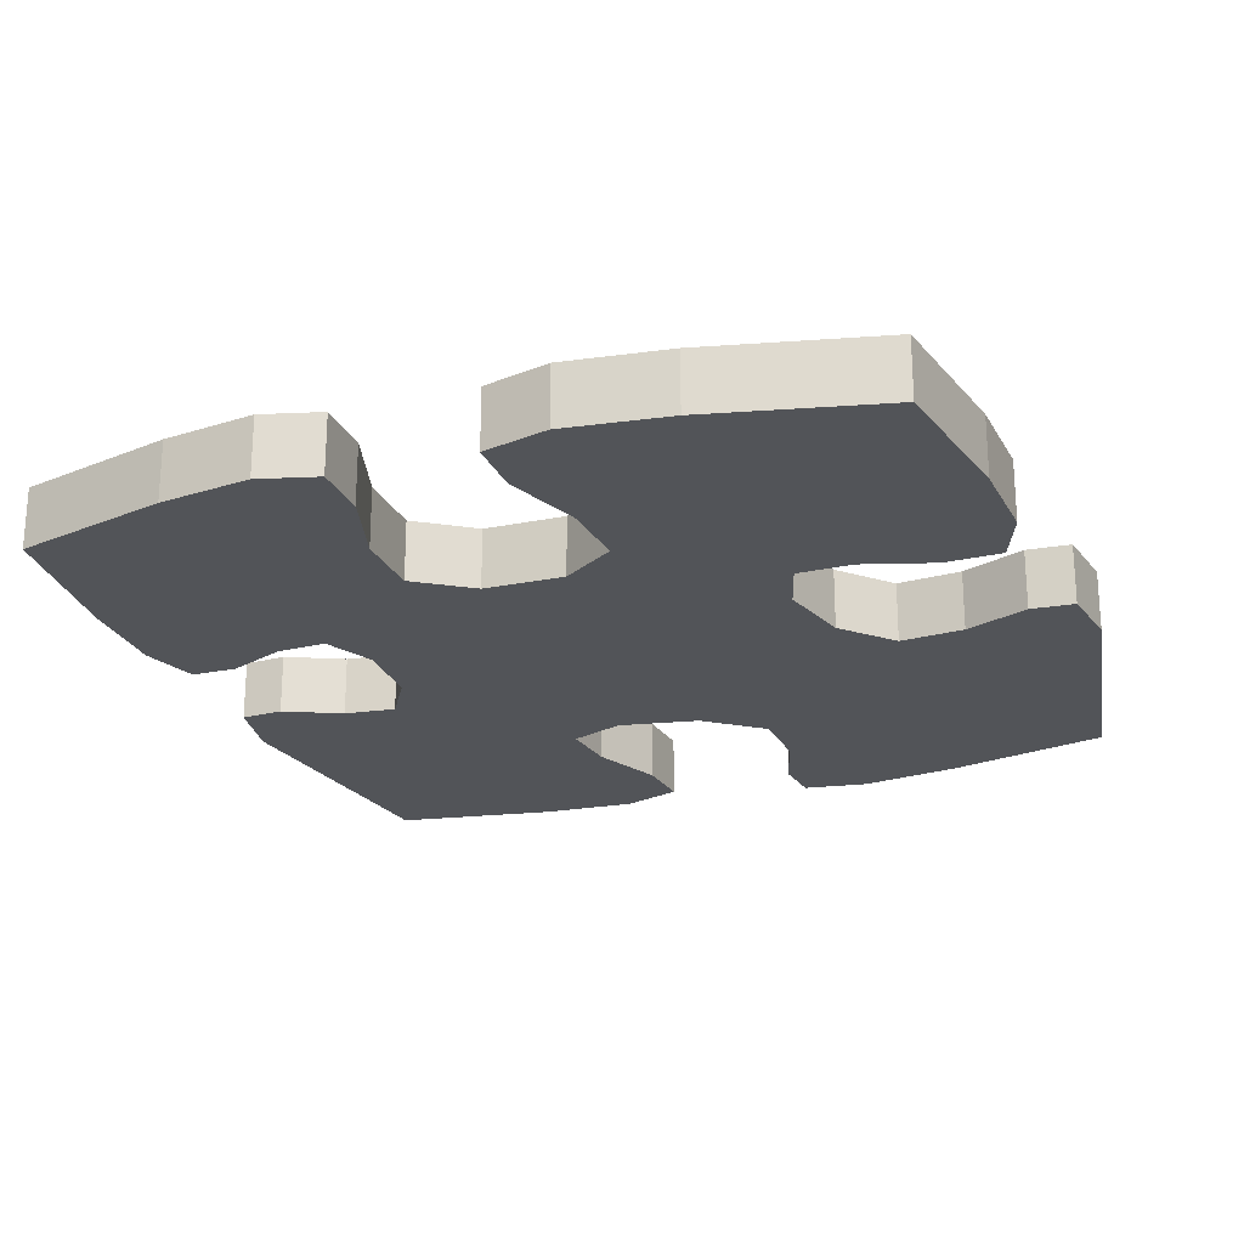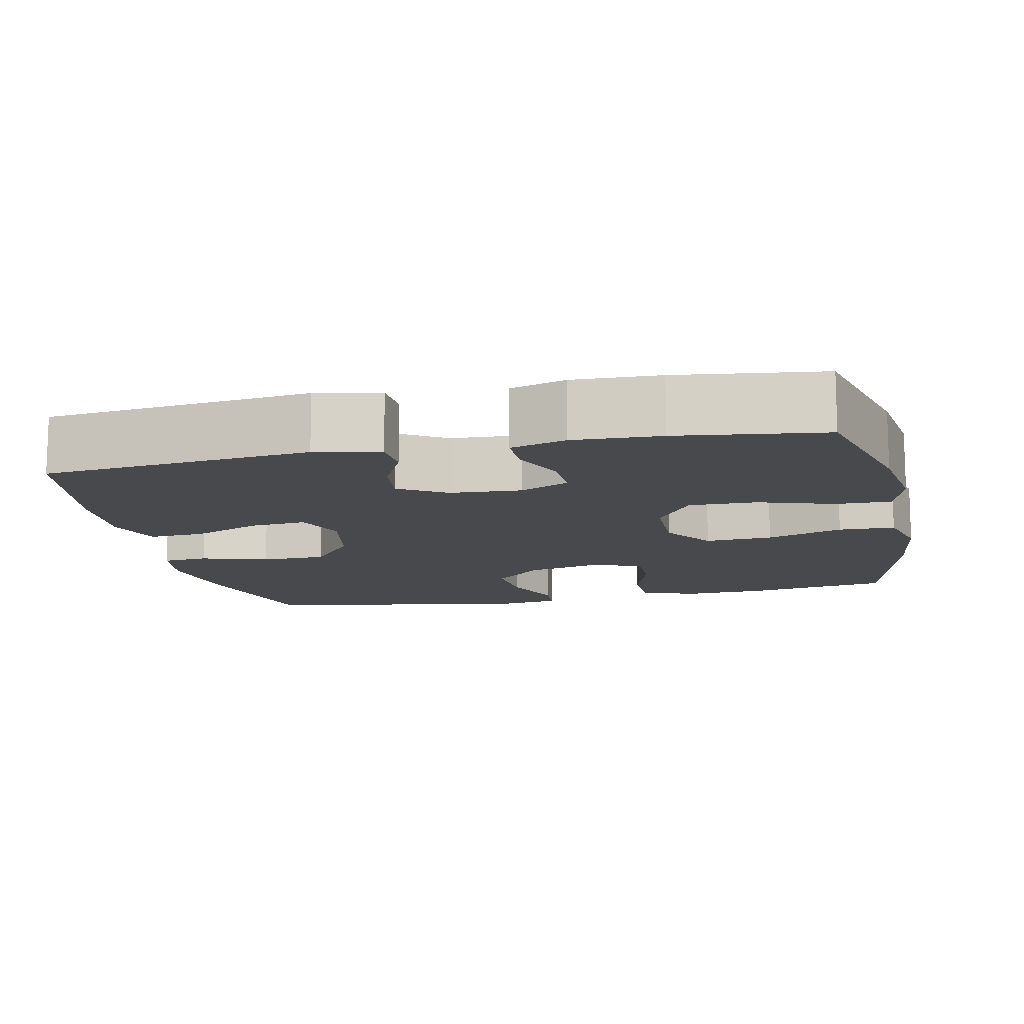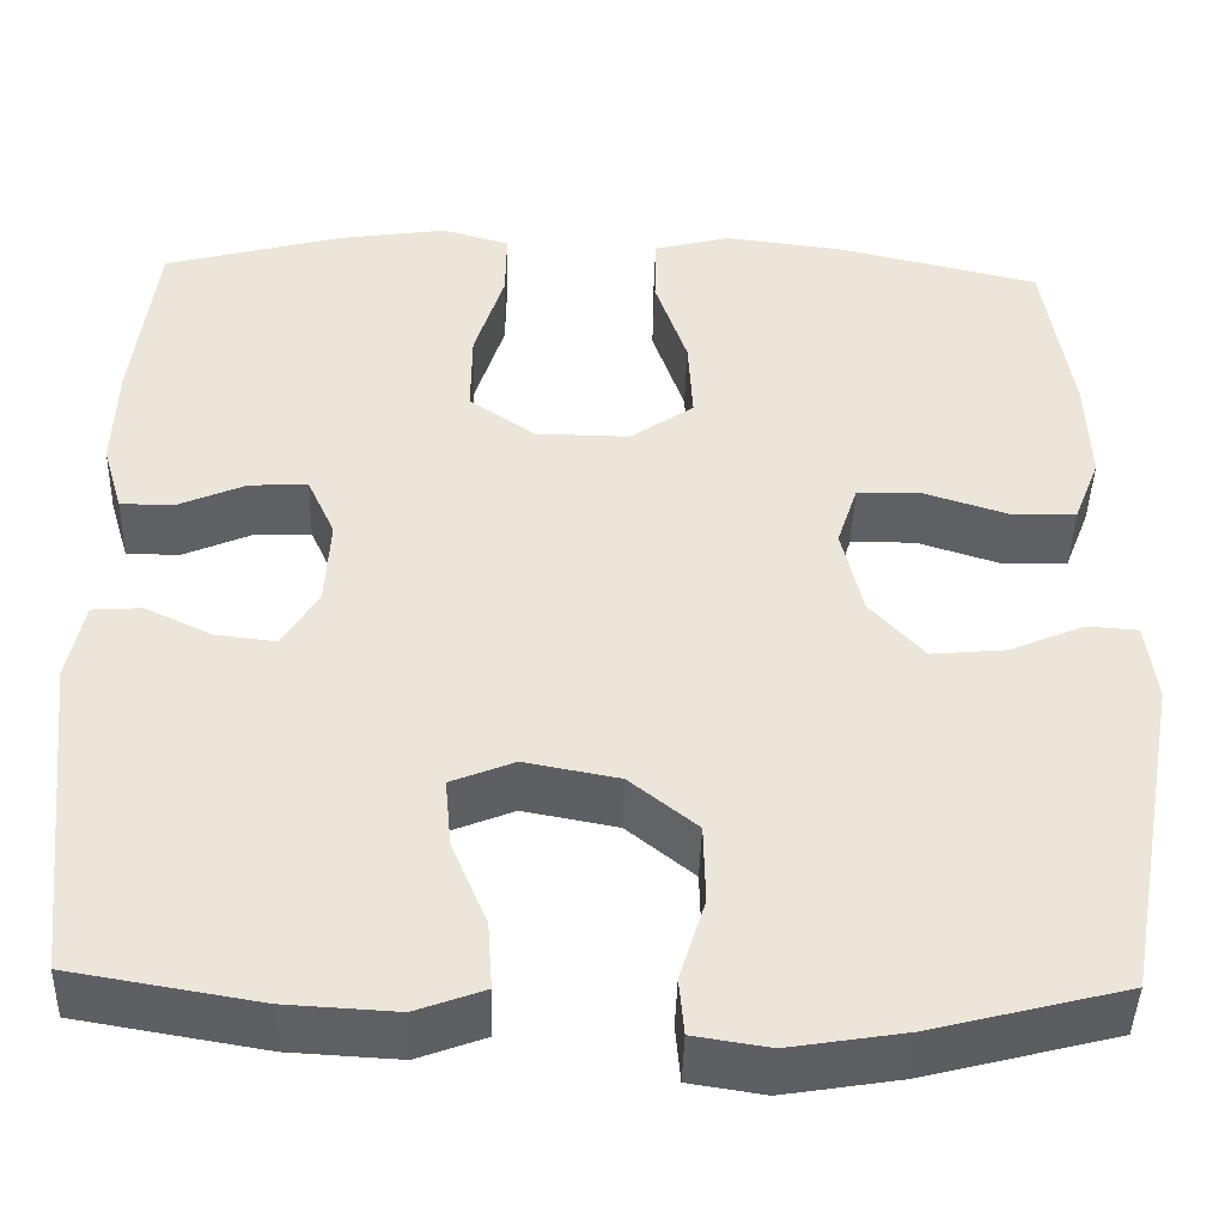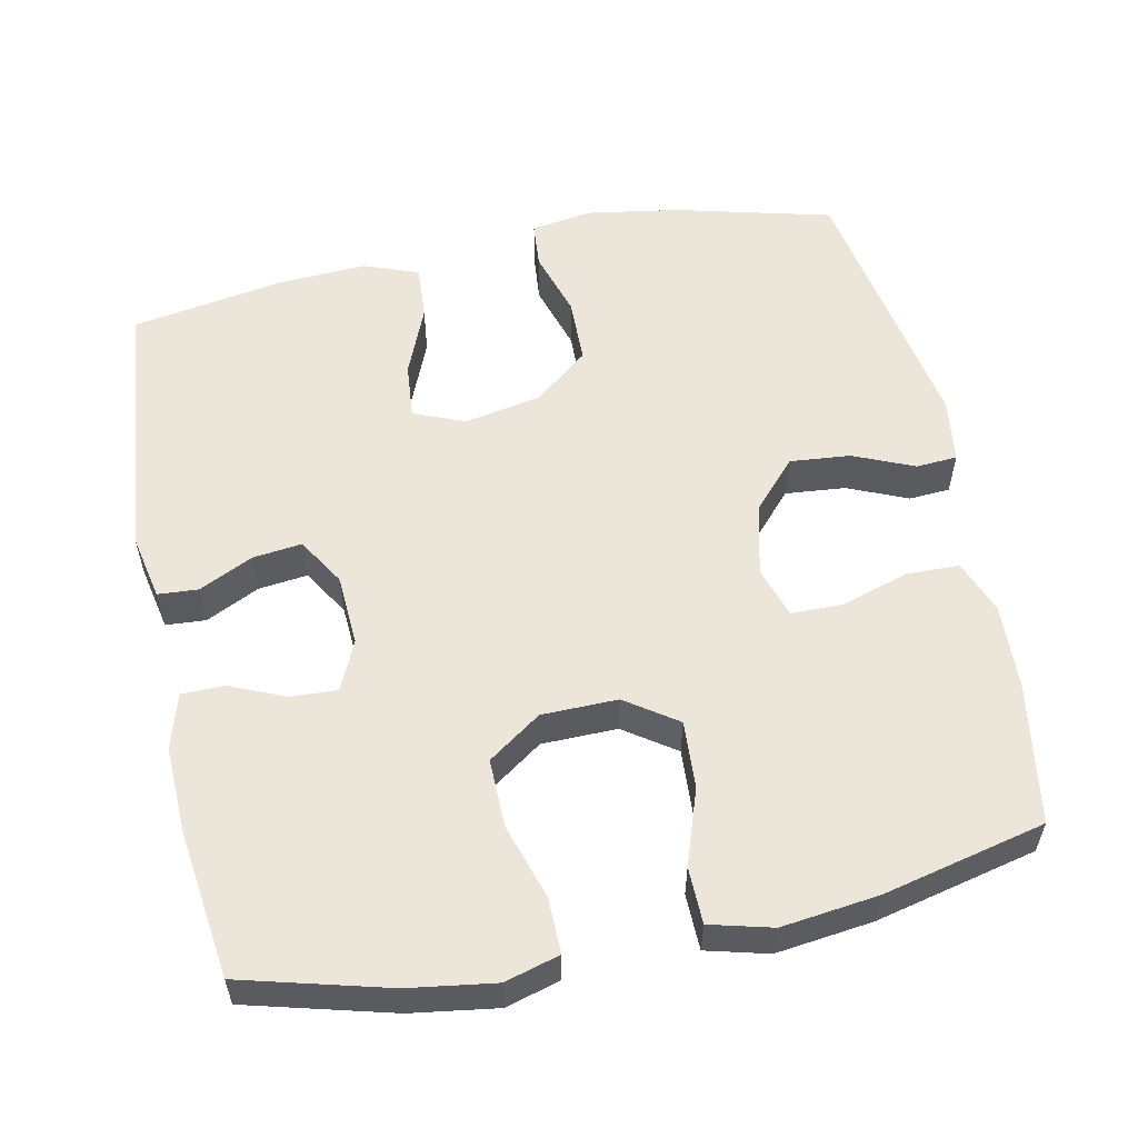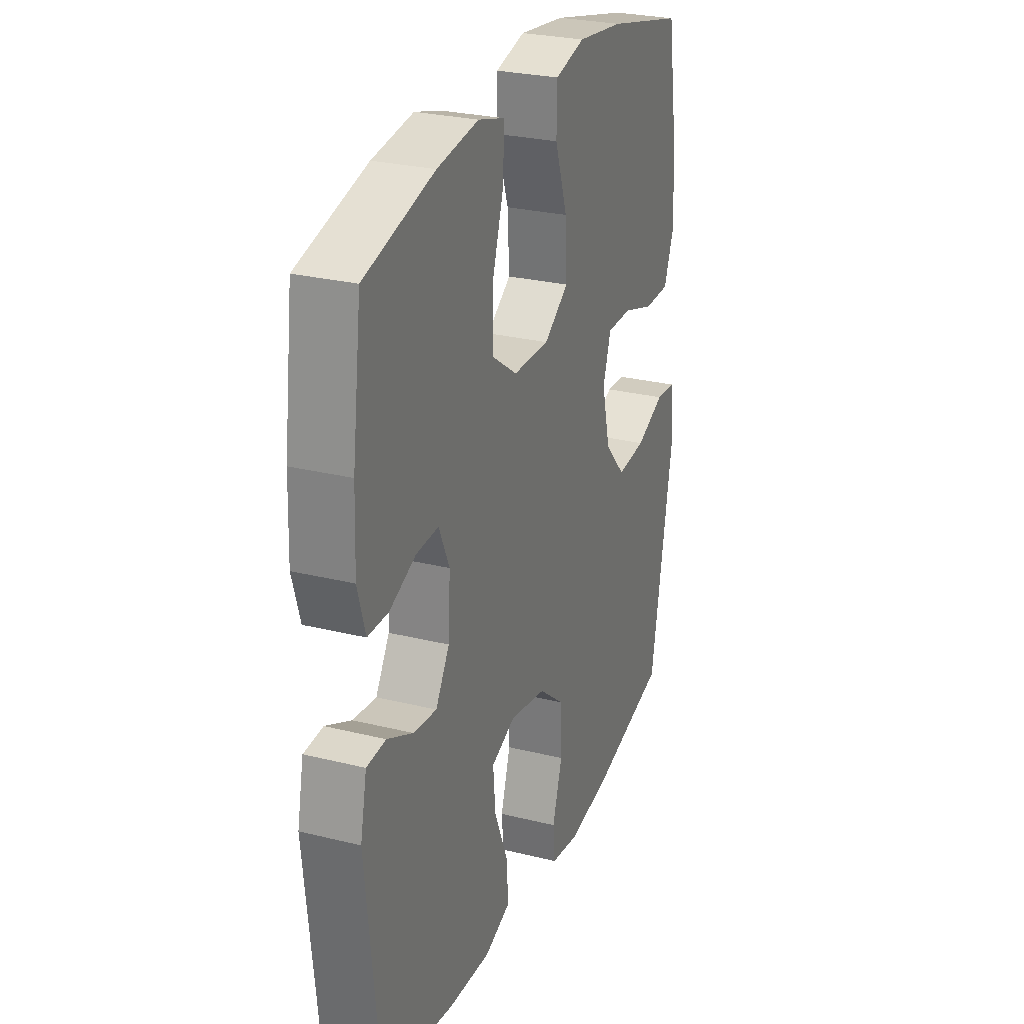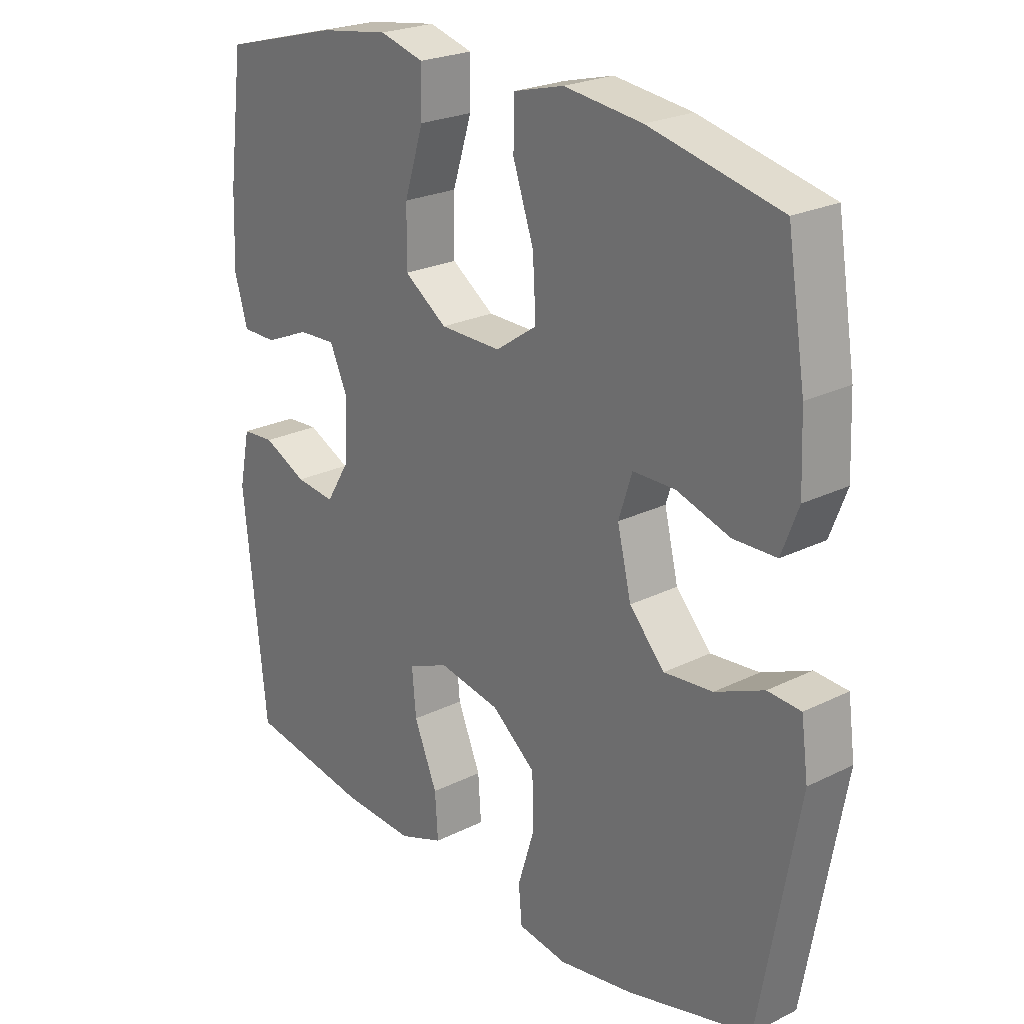
<metadata>
{"format":"obj","ext":"obj","renderer":"f3d","projection":"perspective","resolution":1024,"background":"white","views":[{"elev":-22.8,"azim":20.2,"up":"+Y"},{"elev":-12.4,"azim":-77.9,"up":"+Y"},{"elev":-43.5,"azim":-1.6,"up":"+Z"},{"elev":56.7,"azim":-11.7,"up":"+Y"},{"elev":27.1,"azim":-69.0,"up":"+Z"},{"elev":23.6,"azim":50.2,"up":"+Z"}]}
</metadata>
<code>
o path4914
v -0.5324 0.0375 0.3016
v -0.5368 0.0375 0.1828
v -0.5146 0.0375 0.1071
v -0.4561 0.0375 0.1068
v -0.3811 0.0375 0.139
v -0.317 0.0375 0.1421
v -0.2865 0.0375 0.07462
v -0.292 0.0375 -0.02222
v -0.3314 0.0375 -0.08684
v -0.3986 0.0375 -0.07895
v -0.4721 0.0375 -0.04367
v -0.5269 0.0375 -0.04745
v -0.545 0.0375 -0.1361
v -0.5066 0.0375 -0.5005
v -0.3005 0.0375 -0.5354
v -0.179 0.0375 -0.5421
v -0.1038 0.0375 -0.5143
v -0.1088 0.0375 -0.4396
v -0.1479 0.0375 -0.3453
v -0.1549 0.0375 -0.269
v -0.08518 0.0375 -0.2408
v 0.01885 0.0375 -0.2605
v 0.09318 0.0375 -0.3204
v 0.09507 0.0375 -0.409
v 0.06691 0.0375 -0.4997
v 0.0724 0.0375 -0.5622
v 0.1557 0.0375 -0.5751
v 0.2828 0.0375 -0.5545
v 0.4951 0.0375 -0.5005
v 0.5607 0.0375 -0.1363
v 0.5488 0.0375 -0.04785
v 0.4927 0.0375 -0.04412
v 0.4104 0.0375 -0.07931
v 0.3279 0.0375 -0.08689
v 0.2685 0.0375 -0.02158
v 0.245 0.0375 0.0767
v 0.2677 0.0375 0.1467
v 0.3388 0.0375 0.1475
v 0.4294 0.0375 0.1186
v 0.5025 0.0375 0.1202
v 0.5308 0.0375 0.1939
v 0.5261 0.0375 0.3087
v 0.4951 0.0375 0.5014
v 0.2736 0.0375 0.5529
v 0.1417 0.0375 0.5692
v 0.05694 0.0375 0.5471
v 0.05539 0.0375 0.4706
v 0.09065 0.0375 0.3671
v 0.09577 0.0375 0.2752
v 0.0256 0.0375 0.227
v -0.07772 0.0375 0.2285
v -0.1502 0.0375 0.279
v -0.1492 0.0375 0.3718
v -0.1166 0.0375 0.475
v -0.1155 0.0375 0.5507
v -0.19 0.0375 0.5716
v -0.3078 0.0375 0.5543
v -0.5066 0.0375 0.5014
v -0.5324 -0.0375 0.3016
v -0.5368 -0.0375 0.1828
v -0.5146 -0.0375 0.1071
v -0.4561 -0.0375 0.1068
v -0.3811 -0.0375 0.139
v -0.317 -0.0375 0.1421
v -0.2865 -0.0375 0.07462
v -0.292 -0.0375 -0.02222
v -0.3314 -0.0375 -0.08684
v -0.3986 -0.0375 -0.07895
v -0.4721 -0.0375 -0.04367
v -0.5269 -0.0375 -0.04745
v -0.545 -0.0375 -0.1361
v -0.5066 -0.0375 -0.5005
v -0.3005 -0.0375 -0.5354
v -0.179 -0.0375 -0.5421
v -0.1038 -0.0375 -0.5143
v -0.1088 -0.0375 -0.4396
v -0.1479 -0.0375 -0.3453
v -0.1549 -0.0375 -0.269
v -0.08518 -0.0375 -0.2408
v 0.01885 -0.0375 -0.2605
v 0.09318 -0.0375 -0.3204
v 0.09507 -0.0375 -0.409
v 0.06691 -0.0375 -0.4997
v 0.0724 -0.0375 -0.5622
v 0.1557 -0.0375 -0.5751
v 0.2828 -0.0375 -0.5545
v 0.4951 -0.0375 -0.5005
v 0.5607 -0.0375 -0.1363
v 0.5488 -0.0375 -0.04785
v 0.4927 -0.0375 -0.04412
v 0.4104 -0.0375 -0.07931
v 0.3279 -0.0375 -0.08689
v 0.2685 -0.0375 -0.02158
v 0.245 -0.0375 0.0767
v 0.2677 -0.0375 0.1467
v 0.3388 -0.0375 0.1475
v 0.4294 -0.0375 0.1186
v 0.5025 -0.0375 0.1202
v 0.5308 -0.0375 0.1939
v 0.5261 -0.0375 0.3087
v 0.4951 -0.0375 0.5014
v 0.2736 -0.0375 0.5529
v 0.1417 -0.0375 0.5692
v 0.05694 -0.0375 0.5471
v 0.05539 -0.0375 0.4706
v 0.09065 -0.0375 0.3671
v 0.09577 -0.0375 0.2752
v 0.0256 -0.0375 0.227
v -0.07772 -0.0375 0.2285
v -0.1502 -0.0375 0.279
v -0.1492 -0.0375 0.3718
v -0.1166 -0.0375 0.475
v -0.1155 -0.0375 0.5507
v -0.19 -0.0375 0.5716
v -0.3078 -0.0375 0.5543
v -0.5066 -0.0375 0.5014
v -0.5269 0.0375 -0.04745
v -0.5269 0.0375 -0.04745
v -0.545 0.0375 -0.1361
v -0.5324 0.0375 0.3016
v -0.5368 0.0375 0.1828
v -0.5146 0.0375 0.1071
v -0.5146 0.0375 0.1071
v -0.4721 0.0375 -0.04367
v -0.4561 0.0375 0.1068
v -0.5066 0.0375 -0.5005
v -0.5066 0.0375 -0.5005
v -0.5066 0.0375 0.5014
v -0.5066 0.0375 0.5014
v -0.3986 0.0375 -0.07895
v -0.3811 0.0375 0.139
v -0.3078 0.0375 0.5543
v -0.3005 0.0375 -0.5354
v -0.3314 0.0375 -0.08684
v -0.3314 0.0375 -0.08684
v -0.317 0.0375 0.1421
v -0.317 0.0375 0.1421
v -0.292 0.0375 -0.02222
v -0.2865 0.0375 0.07462
v -0.19 0.0375 0.5716
v -0.179 0.0375 -0.5421
v -0.1155 0.0375 0.5507
v -0.1155 0.0375 0.5507
v -0.1502 0.0375 0.279
v -0.1492 0.0375 0.3718
v -0.1479 0.0375 -0.3453
v -0.1549 0.0375 -0.269
v -0.1549 0.0375 -0.269
v -0.1038 0.0375 -0.5143
v -0.1038 0.0375 -0.5143
v -0.08518 0.0375 -0.2408
v -0.07772 0.0375 0.2285
v -0.1166 0.0375 0.475
v -0.1088 0.0375 -0.4396
v 0.01885 0.0375 -0.2605
v 0.0256 0.0375 0.227
v 0.09318 0.0375 -0.3204
v 0.09577 0.0375 0.2752
v 0.05694 0.0375 0.5471
v 0.05694 0.0375 0.5471
v 0.05539 0.0375 0.4706
v 0.09065 0.0375 0.3671
v 0.1417 0.0375 0.5692
v 0.09507 0.0375 -0.409
v 0.06691 0.0375 -0.4997
v 0.0724 0.0375 -0.5622
v 0.0724 0.0375 -0.5622
v 0.1557 0.0375 -0.5751
v 0.2736 0.0375 0.5529
v 0.2828 0.0375 -0.5545
v 0.245 0.0375 0.0767
v 0.2677 0.0375 0.1467
v 0.2677 0.0375 0.1467
v 0.2685 0.0375 -0.02158
v 0.3388 0.0375 0.1475
v 0.3279 0.0375 -0.08689
v 0.4104 0.0375 -0.07931
v 0.4294 0.0375 0.1186
v 0.4951 0.0375 0.5014
v 0.4951 0.0375 0.5014
v 0.4927 0.0375 -0.04412
v 0.5025 0.0375 0.1202
v 0.5025 0.0375 0.1202
v 0.4951 0.0375 -0.5005
v 0.4951 0.0375 -0.5005
v 0.5488 0.0375 -0.04785
v 0.5488 0.0375 -0.04785
v 0.5308 0.0375 0.1939
v 0.5261 0.0375 0.3087
v 0.5607 0.0375 -0.1363
v -0.5269 -0.0375 -0.04745
v -0.5269 -0.0375 -0.04745
v -0.545 -0.0375 -0.1361
v -0.5324 -0.0375 0.3016
v -0.5368 -0.0375 0.1828
v -0.5146 -0.0375 0.1071
v -0.5146 -0.0375 0.1071
v -0.4721 -0.0375 -0.04367
v -0.4561 -0.0375 0.1068
v -0.5066 -0.0375 -0.5005
v -0.5066 -0.0375 -0.5005
v -0.5066 -0.0375 0.5014
v -0.5066 -0.0375 0.5014
v -0.3986 -0.0375 -0.07895
v -0.3811 -0.0375 0.139
v -0.3078 -0.0375 0.5543
v -0.3005 -0.0375 -0.5354
v -0.3314 -0.0375 -0.08684
v -0.3314 -0.0375 -0.08684
v -0.317 -0.0375 0.1421
v -0.317 -0.0375 0.1421
v -0.292 -0.0375 -0.02222
v -0.2865 -0.0375 0.07462
v -0.19 -0.0375 0.5716
v -0.179 -0.0375 -0.5421
v -0.1155 -0.0375 0.5507
v -0.1155 -0.0375 0.5507
v -0.1502 -0.0375 0.279
v -0.1492 -0.0375 0.3718
v -0.1479 -0.0375 -0.3453
v -0.1549 -0.0375 -0.269
v -0.1549 -0.0375 -0.269
v -0.1038 -0.0375 -0.5143
v -0.1038 -0.0375 -0.5143
v -0.08518 -0.0375 -0.2408
v -0.07772 -0.0375 0.2285
v -0.1166 -0.0375 0.475
v -0.1088 -0.0375 -0.4396
v 0.01885 -0.0375 -0.2605
v 0.0256 -0.0375 0.227
v 0.09318 -0.0375 -0.3204
v 0.09577 -0.0375 0.2752
v 0.05694 -0.0375 0.5471
v 0.05694 -0.0375 0.5471
v 0.05539 -0.0375 0.4706
v 0.09065 -0.0375 0.3671
v 0.1417 -0.0375 0.5692
v 0.09507 -0.0375 -0.409
v 0.06691 -0.0375 -0.4997
v 0.0724 -0.0375 -0.5622
v 0.0724 -0.0375 -0.5622
v 0.1557 -0.0375 -0.5751
v 0.2736 -0.0375 0.5529
v 0.2828 -0.0375 -0.5545
v 0.245 -0.0375 0.0767
v 0.2677 -0.0375 0.1467
v 0.2677 -0.0375 0.1467
v 0.2685 -0.0375 -0.02158
v 0.3388 -0.0375 0.1475
v 0.3279 -0.0375 -0.08689
v 0.4104 -0.0375 -0.07931
v 0.4294 -0.0375 0.1186
v 0.4951 -0.0375 0.5014
v 0.4951 -0.0375 0.5014
v 0.4927 -0.0375 -0.04412
v 0.5025 -0.0375 0.1202
v 0.5025 -0.0375 0.1202
v 0.4951 -0.0375 -0.5005
v 0.4951 -0.0375 -0.5005
v 0.5488 -0.0375 -0.04785
v 0.5488 -0.0375 -0.04785
v 0.5308 -0.0375 0.1939
v 0.5261 -0.0375 0.3087
v 0.5607 -0.0375 -0.1363
f 218 213 226
f 208 221 212
f 225 212 221
f 220 215 228
f 237 236 243
f 195 205 194
f 230 229 245
f 238 239 242
f 213 218 210
f 194 205 210
f 194 219 206
f 200 208 204
f 264 251 258
f 244 231 238
f 243 246 249
f 242 239 240
f 244 238 242
f 251 250 258
f 199 195 196
f 220 221 207
f 213 212 226
f 219 210 218
f 227 206 219
f 232 245 246
f 243 249 263
f 200 221 208
f 204 198 193
f 233 235 237
f 205 195 199
f 236 237 235
f 262 249 252
f 255 264 260
f 258 250 244
f 230 245 232
f 251 264 255
f 228 215 223
f 236 246 243
f 216 214 227
f 200 204 193
f 226 212 225
f 210 219 194
f 215 220 207
f 202 194 206
f 193 198 191
f 226 225 230
f 248 231 250
f 250 231 244
f 253 243 263
f 245 229 248
f 214 206 227
f 207 221 200
f 232 246 236
f 263 249 262
f 262 252 256
f 230 225 229
f 229 231 248
f 118 13 71 192
f 1 2 60 59
f 2 123 197 60
f 11 12 70 69
f 3 4 62 61
f 13 127 201 71
f 129 1 59 203
f 10 11 69 68
f 4 5 63 62
f 57 58 116 115
f 14 15 73 72
f 135 10 68 209
f 5 137 211 63
f 8 9 67 66
f 6 7 65 64
f 56 57 115 114
f 15 16 74 73
f 7 8 66 65
f 143 56 114 217
f 52 53 111 110
f 19 148 222 77
f 16 150 224 74
f 20 21 79 78
f 51 52 110 109
f 54 55 113 112
f 53 54 112 111
f 18 19 77 76
f 17 18 76 75
f 21 22 80 79
f 50 51 109 108
f 22 23 81 80
f 49 50 108 107
f 160 47 105 234
f 47 48 106 105
f 45 46 104 103
f 24 25 83 82
f 25 167 241 83
f 26 27 85 84
f 48 49 107 106
f 23 24 82 81
f 44 45 103 102
f 27 28 86 85
f 36 173 247 94
f 35 36 94 93
f 37 38 96 95
f 34 35 93 92
f 33 34 92 91
f 38 39 97 96
f 180 44 102 254
f 32 33 91 90
f 39 183 257 97
f 28 185 259 86
f 187 32 90 261
f 40 41 99 98
f 42 43 101 100
f 41 42 100 99
f 30 31 89 88
f 29 30 88 87
f 144 152 139
f 134 138 147
f 151 147 138
f 146 154 141
f 163 169 162
f 121 120 131
f 156 171 155
f 164 168 165
f 139 136 144
f 120 136 131
f 120 132 145
f 126 130 134
f 190 184 177
f 170 164 157
f 169 175 172
f 168 166 165
f 170 168 164
f 177 184 176
f 125 122 121
f 146 133 147
f 139 152 138
f 145 144 136
f 153 145 132
f 158 172 171
f 169 189 175
f 126 134 147
f 130 119 124
f 159 163 161
f 131 125 121
f 162 161 163
f 188 178 175
f 181 186 190
f 184 170 176
f 156 158 171
f 177 181 190
f 154 149 141
f 162 169 172
f 142 153 140
f 126 119 130
f 152 151 138
f 136 120 145
f 141 133 146
f 128 132 120
f 119 117 124
f 152 156 151
f 174 176 157
f 176 170 157
f 179 189 169
f 171 174 155
f 140 153 132
f 133 126 147
f 158 162 172
f 189 188 175
f 188 182 178
f 156 155 151
f 155 174 157

</code>
